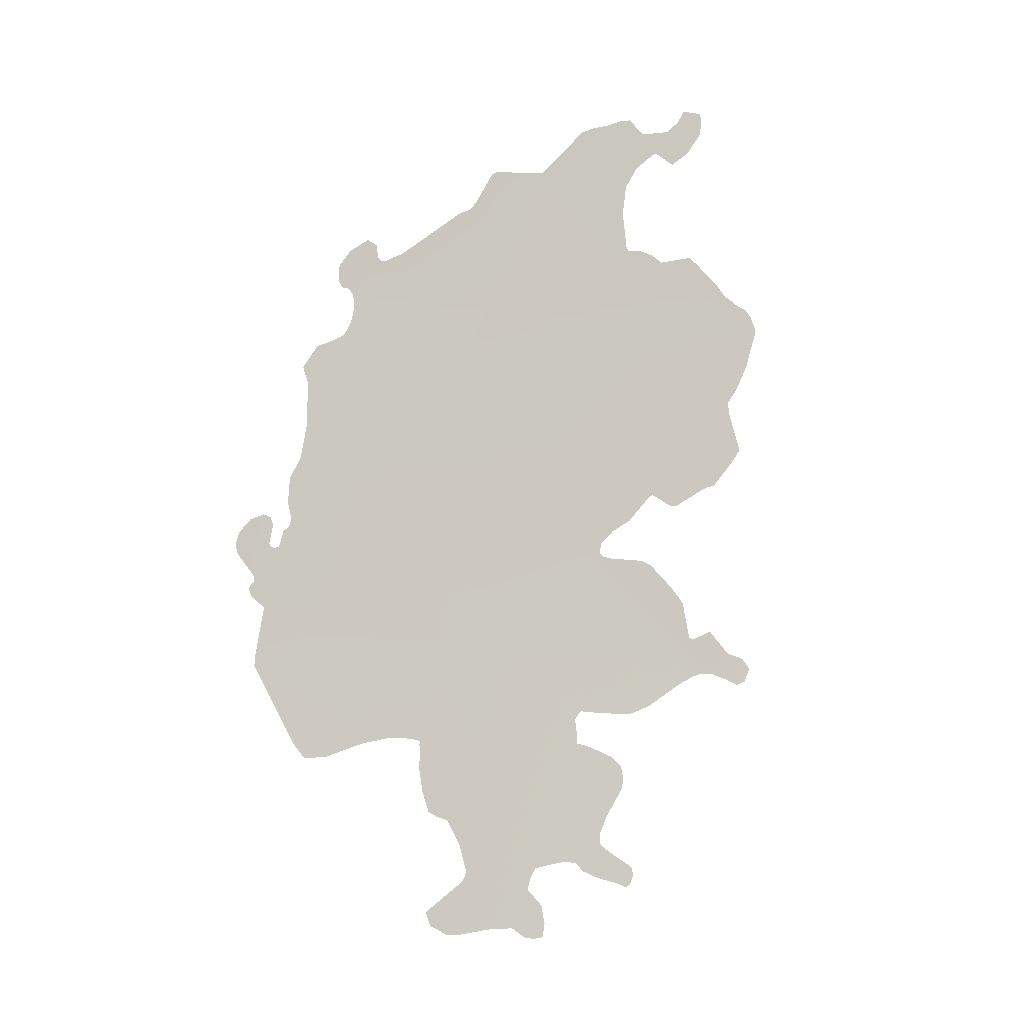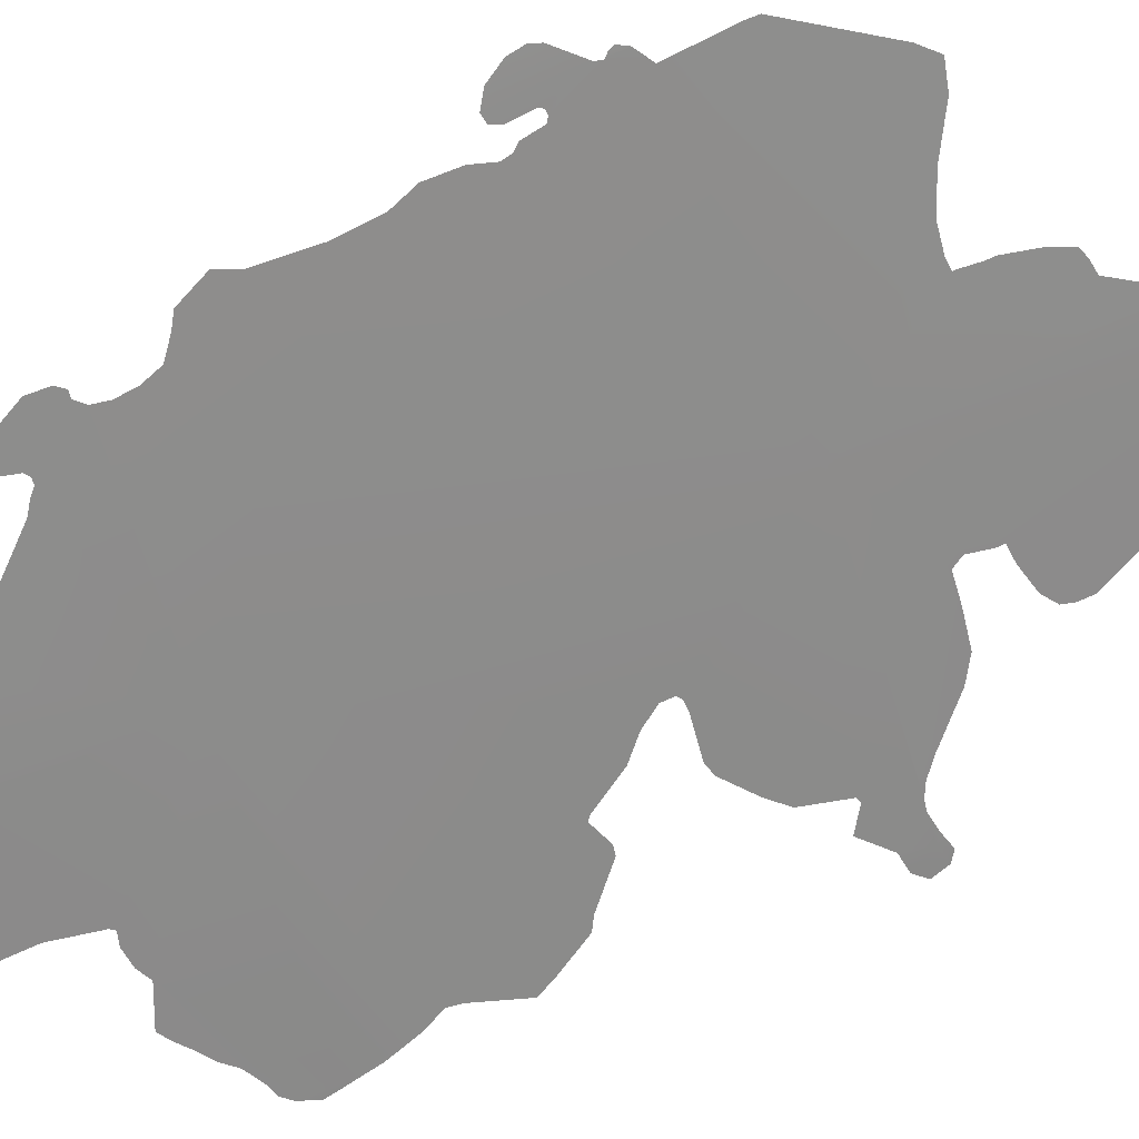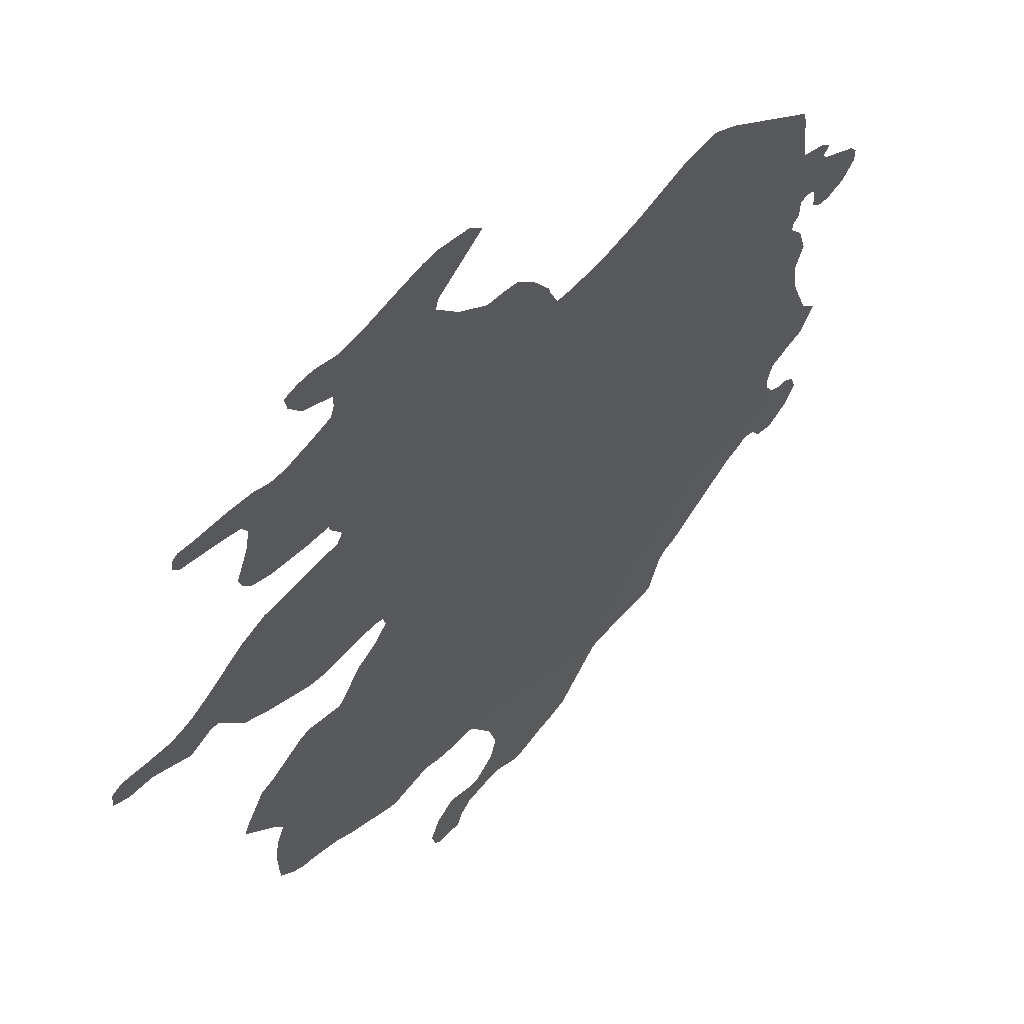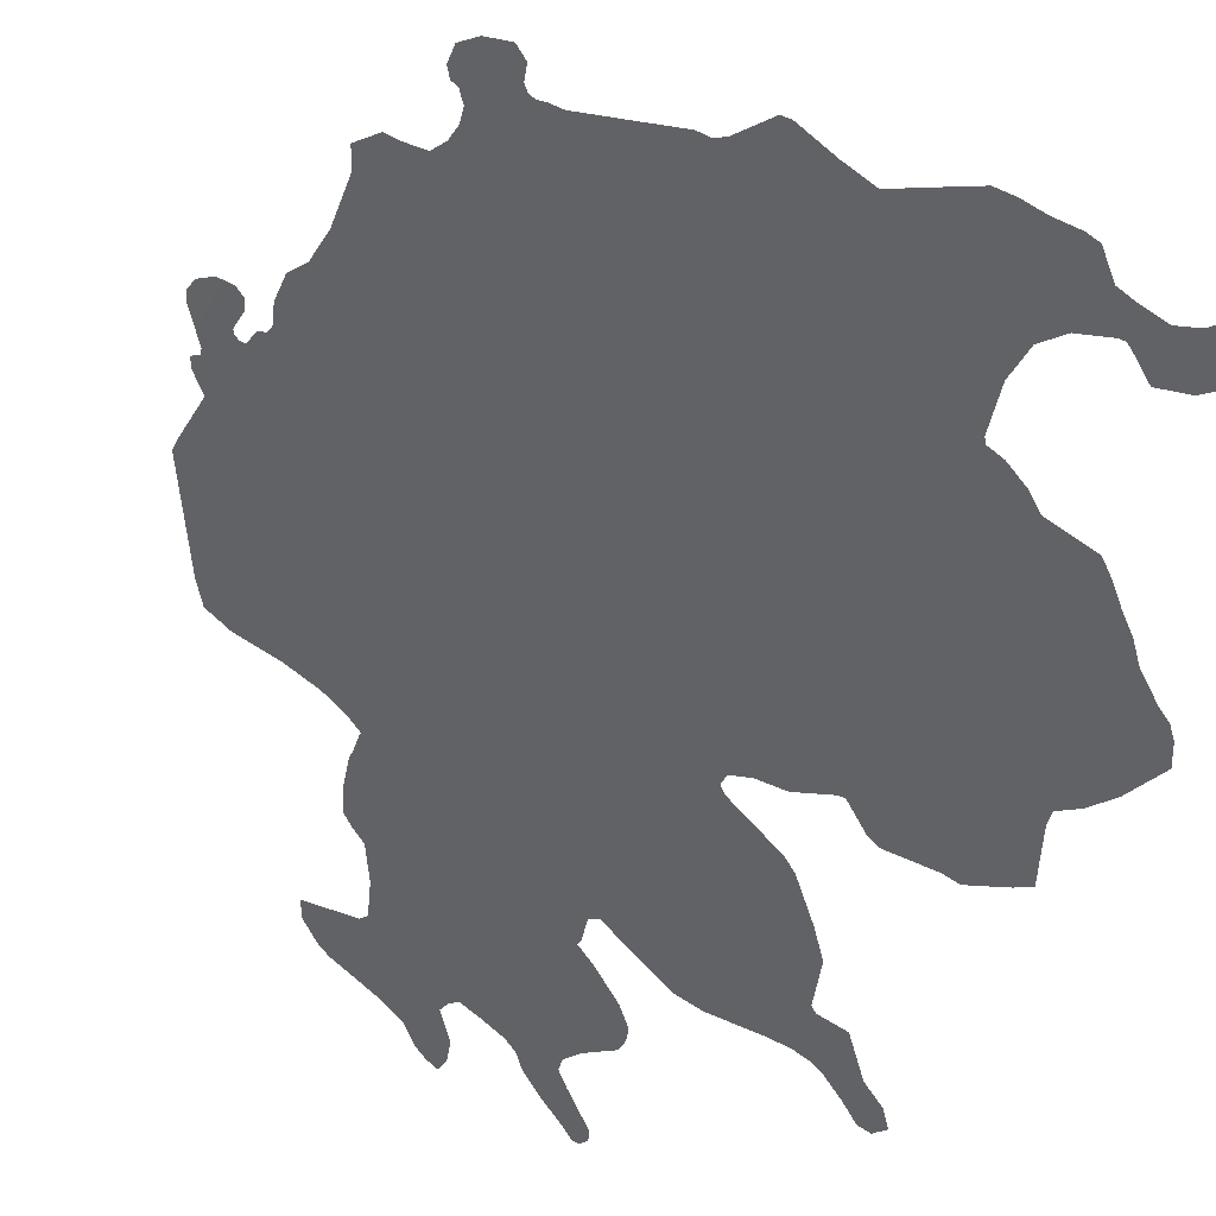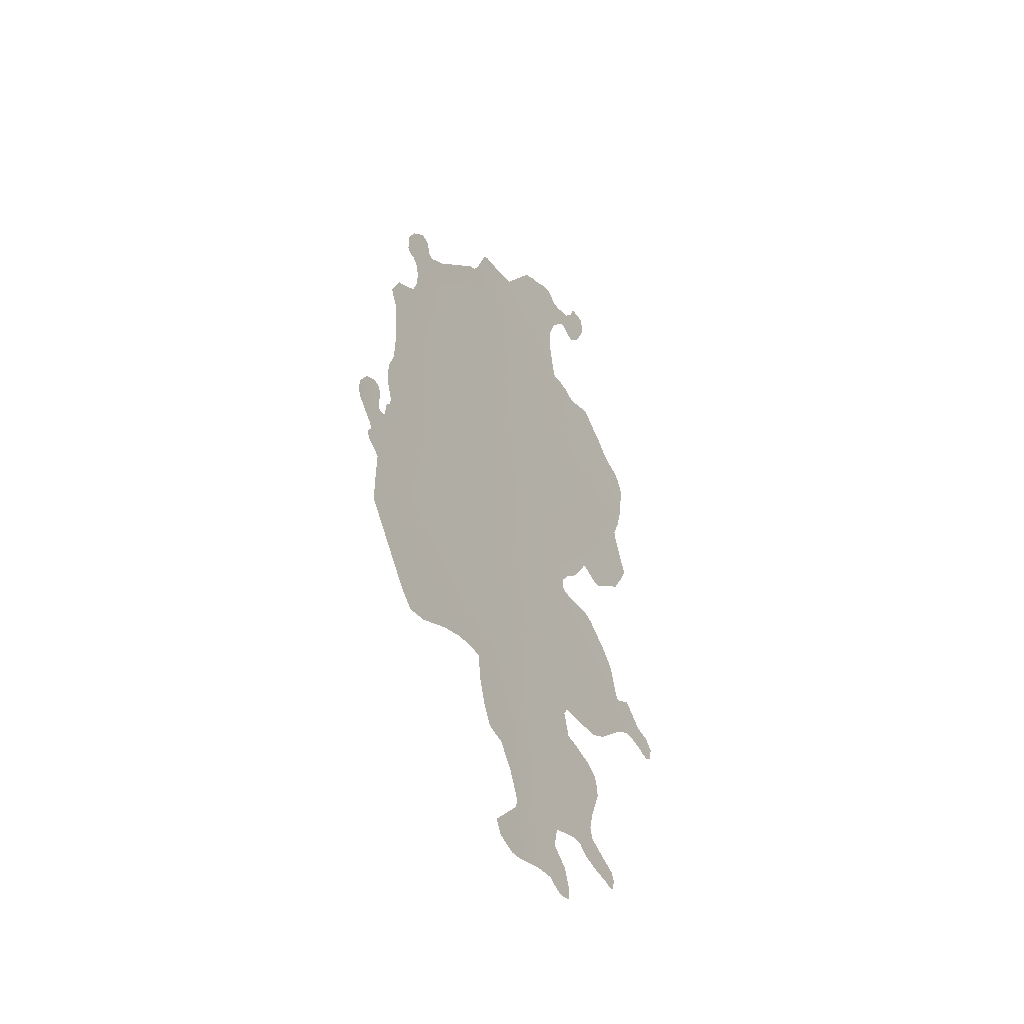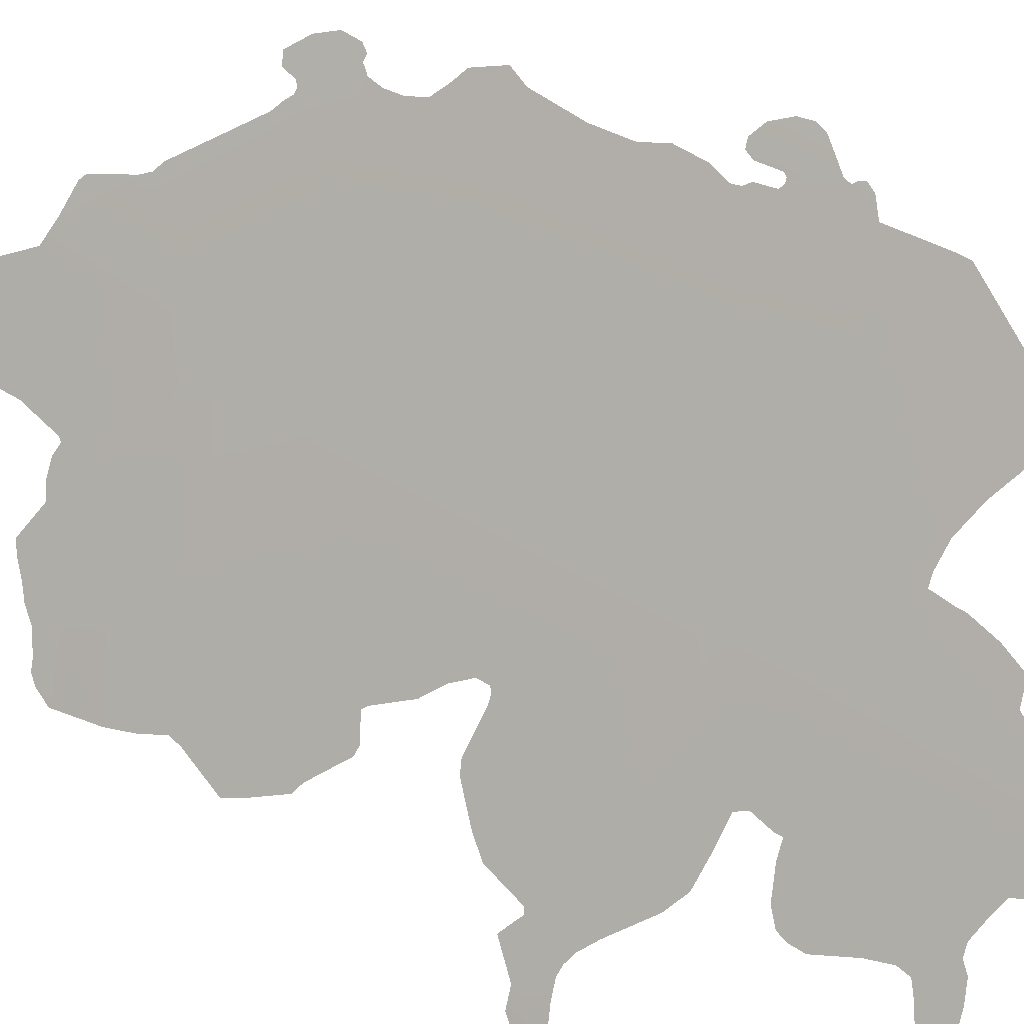
<metadata>
{"format":"obj","ext":"obj","renderer":"f3d","projection":"perspective","resolution":1024,"background":"white","views":[{"elev":0.4,"azim":-60.0,"up":"+Z"},{"elev":74.7,"azim":76.1,"up":"+Y"},{"elev":-13.7,"azim":-162.9,"up":"+Y"},{"elev":-32.3,"azim":-10.2,"up":"+Y"},{"elev":-34.0,"azim":-102.2,"up":"+Z"},{"elev":54.6,"azim":133.6,"up":"+Y"}]}
</metadata>
<code>
o 0_Switzerland.002_sphere.001
v 3.381 3.645 -0.5354
v 3.437 3.591 -0.5443
v 3.396 3.645 -0.429
v 3.452 3.591 -0.4361
v 3.44 3.587 -0.5449
v 3.452 3.591 -0.4392
v 3.438 3.591 -0.5378
v 3.436 3.591 -0.5464
v 3.453 3.59 -0.4362
v 3.431 3.596 -0.5434
v 3.432 3.596 -0.5435
v 3.328 3.698 -0.4924
v 3.326 3.698 -0.5105
v 3.326 3.698 -0.5106
v 3.326 3.698 -0.5124
v 3.325 3.698 -0.5167
v 3.453 3.591 -0.428
v 3.326 3.696 -0.5268
v 3.401 3.645 -0.3828
v 3.366 3.645 -0.6196
v 3.355 3.682 -0.4239
v 3.454 3.589 -0.432
v 3.37 3.641 -0.619
v 3.375 3.637 -0.6193
v 3.377 3.634 -0.6222
v 3.379 3.632 -0.6228
v 3.382 3.63 -0.6225
v 3.382 3.629 -0.6186
v 3.382 3.631 -0.613
v 3.38 3.634 -0.6078
v 3.381 3.633 -0.6045
v 3.382 3.633 -0.6017
v 3.386 3.629 -0.6007
v 3.39 3.626 -0.6001
v 3.392 3.623 -0.6009
v 3.393 3.622 -0.6033
v 3.397 3.618 -0.6056
v 3.401 3.614 -0.6077
v 3.403 3.612 -0.609
v 3.404 3.611 -0.6081
v 3.405 3.61 -0.6054
v 3.405 3.611 -0.6029
v 3.4 3.616 -0.5978
v 3.398 3.618 -0.5955
v 3.399 3.619 -0.5922
v 3.401 3.617 -0.5867
v 3.406 3.614 -0.5784
v 3.406 3.614 -0.5749
v 3.406 3.615 -0.5717
v 3.404 3.618 -0.5685
v 3.399 3.622 -0.5652
v 3.396 3.626 -0.5639
v 3.397 3.625 -0.5623
v 3.397 3.626 -0.5565
v 3.398 3.625 -0.5541
v 3.404 3.62 -0.5549
v 3.41 3.614 -0.5554
v 3.415 3.61 -0.5533
v 3.423 3.603 -0.5466
v 3.427 3.6 -0.5442
v 3.43 3.598 -0.5434
v 3.435 3.592 -0.5452
v 3.356 3.682 -0.4241
v 3.355 3.682 -0.4278
v 3.354 3.682 -0.4323
v 3.352 3.684 -0.4366
v 3.349 3.687 -0.4389
v 3.346 3.689 -0.4402
v 3.342 3.692 -0.4469
v 3.343 3.69 -0.4518
v 3.341 3.69 -0.4653
v 3.339 3.691 -0.4749
v 3.336 3.692 -0.4807
v 3.335 3.692 -0.4882
v 3.336 3.691 -0.4934
v 3.335 3.692 -0.4943
v 3.335 3.692 -0.4957
v 3.334 3.693 -0.4969
v 3.332 3.693 -0.5016
v 3.331 3.694 -0.5021
v 3.33 3.695 -0.5017
v 3.33 3.696 -0.5008
v 3.331 3.695 -0.495
v 3.331 3.696 -0.4927
v 3.33 3.697 -0.4919
v 3.326 3.698 -0.5122
v 3.327 3.696 -0.5195
v 3.327 3.696 -0.5199
v 3.441 3.586 -0.5422
v 3.44 3.588 -0.5389
v 3.453 3.591 -0.4274
v 3.452 3.592 -0.4251
v 3.45 3.594 -0.4238
v 3.447 3.598 -0.4204
v 3.445 3.6 -0.4167
v 3.443 3.602 -0.414
v 3.44 3.604 -0.4106
v 3.439 3.606 -0.4083
v 3.431 3.613 -0.4102
v 3.429 3.615 -0.4079
v 3.426 3.619 -0.4065
v 3.423 3.621 -0.4067
v 3.423 3.622 -0.4056
v 3.423 3.623 -0.3947
v 3.424 3.622 -0.3858
v 3.427 3.62 -0.3797
v 3.432 3.616 -0.3749
v 3.433 3.616 -0.3743
v 3.433 3.615 -0.3747
v 3.436 3.612 -0.3777
v 3.441 3.608 -0.3737
v 3.444 3.605 -0.3673
v 3.445 3.605 -0.3625
v 3.445 3.606 -0.3603
v 3.441 3.609 -0.3598
v 3.439 3.611 -0.3636
v 3.436 3.613 -0.3669
v 3.432 3.617 -0.3677
v 3.429 3.619 -0.3679
v 3.427 3.622 -0.3638
v 3.425 3.624 -0.3641
v 3.421 3.628 -0.366
v 3.418 3.631 -0.367
v 3.415 3.633 -0.3686
v 3.409 3.638 -0.3755
v 3.404 3.642 -0.3824
v 3.33 3.687 -0.5605
v 3.332 3.684 -0.5652
v 3.337 3.68 -0.565
v 3.346 3.673 -0.5615
v 3.352 3.667 -0.56
v 3.357 3.662 -0.5605
v 3.359 3.66 -0.5614
v 3.359 3.66 -0.5623
v 3.359 3.66 -0.5669
v 3.358 3.66 -0.5692
v 3.358 3.659 -0.5767
v 3.359 3.657 -0.5829
v 3.361 3.655 -0.5844
v 3.363 3.653 -0.5856
v 3.365 3.65 -0.5932
v 3.366 3.648 -0.6016
v 3.365 3.648 -0.6042
v 3.355 3.656 -0.6128
v 3.356 3.654 -0.6168
v 3.36 3.651 -0.6199
v 3.362 3.649 -0.6202
v 3.324 3.696 -0.5341
v 3.324 3.696 -0.5373
v 3.327 3.692 -0.5477
v 3.33 3.688 -0.5586
v 3.326 3.7 -0.4933
v 3.324 3.702 -0.4973
v 3.322 3.702 -0.5009
v 3.323 3.702 -0.5036
v 3.325 3.699 -0.513
v 3.324 3.699 -0.5142
v 3.325 3.698 -0.5166
v 3.438 3.589 -0.5474
v 3.44 3.587 -0.5463
v 3.437 3.592 -0.5372
v 3.433 3.596 -0.5301
v 3.428 3.6 -0.5324
v 3.427 3.601 -0.5317
v 3.427 3.603 -0.5208
v 3.424 3.606 -0.5158
v 3.42 3.611 -0.5086
v 3.418 3.614 -0.507
v 3.41 3.621 -0.5062
v 3.409 3.622 -0.5056
v 3.408 3.623 -0.5046
v 3.408 3.623 -0.5015
v 3.411 3.621 -0.4976
v 3.416 3.617 -0.4942
v 3.421 3.613 -0.4867
v 3.423 3.612 -0.486
v 3.426 3.608 -0.4893
v 3.428 3.606 -0.4894
v 3.436 3.6 -0.4838
v 3.438 3.597 -0.4828
v 3.444 3.593 -0.4749
v 3.446 3.592 -0.4713
v 3.444 3.595 -0.4591
v 3.444 3.595 -0.4558
v 3.447 3.593 -0.4509
v 3.45 3.591 -0.4437
v 3.399 3.647 -0.383
v 3.393 3.652 -0.3829
v 3.391 3.653 -0.3838
v 3.387 3.657 -0.3933
v 3.385 3.658 -0.3957
v 3.383 3.66 -0.3967
v 3.375 3.666 -0.4037
v 3.368 3.672 -0.4106
v 3.365 3.674 -0.4119
v 3.364 3.676 -0.4131
v 3.363 3.677 -0.4129
v 3.362 3.677 -0.4119
v 3.362 3.678 -0.4081
v 3.36 3.68 -0.4066
v 3.356 3.683 -0.4102
v 3.353 3.686 -0.4149
v 3.352 3.686 -0.4197
v 3.353 3.685 -0.4218
v 3.354 3.684 -0.4218
f 75 72 1
f 1 170 169
f 21 197 196
f 107 106 119
f 22 4 17
f 62 2 8
f 40 38 41
f 9 6 4
f 90 5 2
f 136 135 140
f 158 156 15
f 155 153 12
f 159 8 2
f 3 1 71
f 1 18 88
f 1 88 79
f 63 21 3
f 64 63 3
f 1 79 77
f 88 87 86
f 79 88 86
f 87 16 86
f 16 15 86
f 86 14 13
f 65 64 3
f 66 65 3
f 86 13 80
f 13 12 82
f 12 85 84
f 84 83 12
f 83 82 12
f 67 66 70
f 66 3 71
f 70 66 71
f 69 68 70
f 68 67 70
f 13 82 81
f 13 81 80
f 79 78 77
f 86 80 79
f 72 71 1
f 74 73 72
f 77 76 1
f 76 75 1
f 75 74 72
f 7 2 161
f 2 11 161
f 11 10 161
f 10 1 164
f 163 10 164
f 1 3 172
f 3 4 185
f 184 3 185
f 4 6 186
f 186 185 4
f 183 182 181
f 184 183 176
f 183 181 179
f 181 180 179
f 179 178 176
f 178 177 176
f 183 179 176
f 3 184 176
f 172 3 173
f 10 163 162
f 162 161 10
f 175 174 173
f 176 175 3
f 166 165 164
f 175 173 3
f 166 164 169
f 164 1 169
f 168 167 169
f 167 166 169
f 1 172 171
f 1 171 170
f 19 3 190
f 3 21 196
f 19 190 187
f 205 204 203
f 191 3 192
f 189 188 190
f 188 187 190
f 205 203 202
f 202 201 205
f 201 200 198
f 200 199 198
f 201 198 205
f 21 205 197
f 191 190 3
f 193 192 3
f 196 195 194
f 194 193 3
f 194 3 196
f 205 198 197
f 17 4 93
f 4 3 99
f 94 4 99
f 3 19 126
f 126 125 104
f 125 124 105
f 124 123 105
f 123 122 106
f 105 123 106
f 122 121 119
f 121 120 119
f 125 105 104
f 91 17 92
f 4 94 93
f 93 92 17
f 96 95 94
f 3 126 103
f 122 119 106
f 97 96 99
f 96 94 99
f 99 98 97
f 101 100 102
f 100 99 102
f 119 118 107
f 102 99 3
f 116 115 113
f 115 114 113
f 113 112 116
f 112 111 116
f 111 110 109
f 111 109 117
f 117 116 111
f 109 108 117
f 108 107 118
f 117 108 118
f 103 102 3
f 104 103 126
f 22 9 4
f 62 11 2
f 1 10 61
f 1 61 60
f 23 20 30
f 20 1 32
f 30 20 31
f 26 25 28
f 25 24 28
f 24 23 30
f 1 60 59
f 59 58 56
f 58 57 56
f 56 55 1
f 59 56 1
f 54 53 52
f 28 27 26
f 30 29 24
f 29 28 24
f 1 55 54
f 52 51 46
f 51 50 46
f 1 54 52
f 31 20 32
f 50 49 48
f 1 52 32
f 50 48 47
f 46 50 47
f 33 32 52
f 34 33 46
f 33 52 46
f 46 45 34
f 45 44 35
f 35 34 45
f 37 36 43
f 36 35 44
f 43 36 44
f 40 39 38
f 38 37 43
f 43 42 38
f 42 41 38
f 2 7 90
f 90 89 5
f 20 147 143
f 147 146 143
f 146 145 144
f 146 144 143
f 148 18 150
f 18 1 131
f 150 149 148
f 127 151 129
f 151 150 130
f 129 128 127
f 130 129 151
f 130 18 131
f 20 143 142
f 18 130 150
f 1 20 142
f 1 142 141
f 132 131 1
f 135 134 133
f 133 132 1
f 1 141 140
f 140 139 137
f 139 138 137
f 137 136 140
f 135 133 140
f 133 1 140
f 15 16 158
f 158 157 156
f 12 13 155
f 155 154 153
f 153 152 12
f 2 5 160
f 160 159 2

</code>
